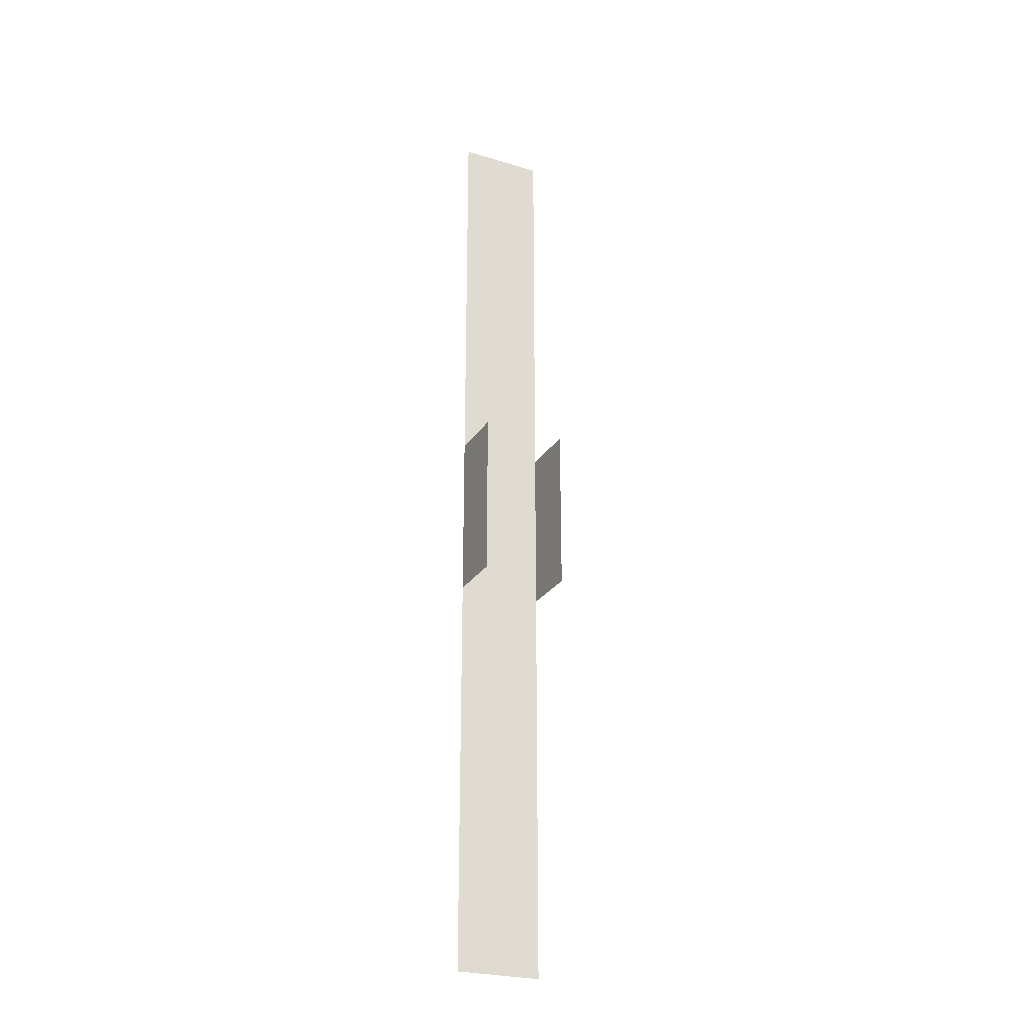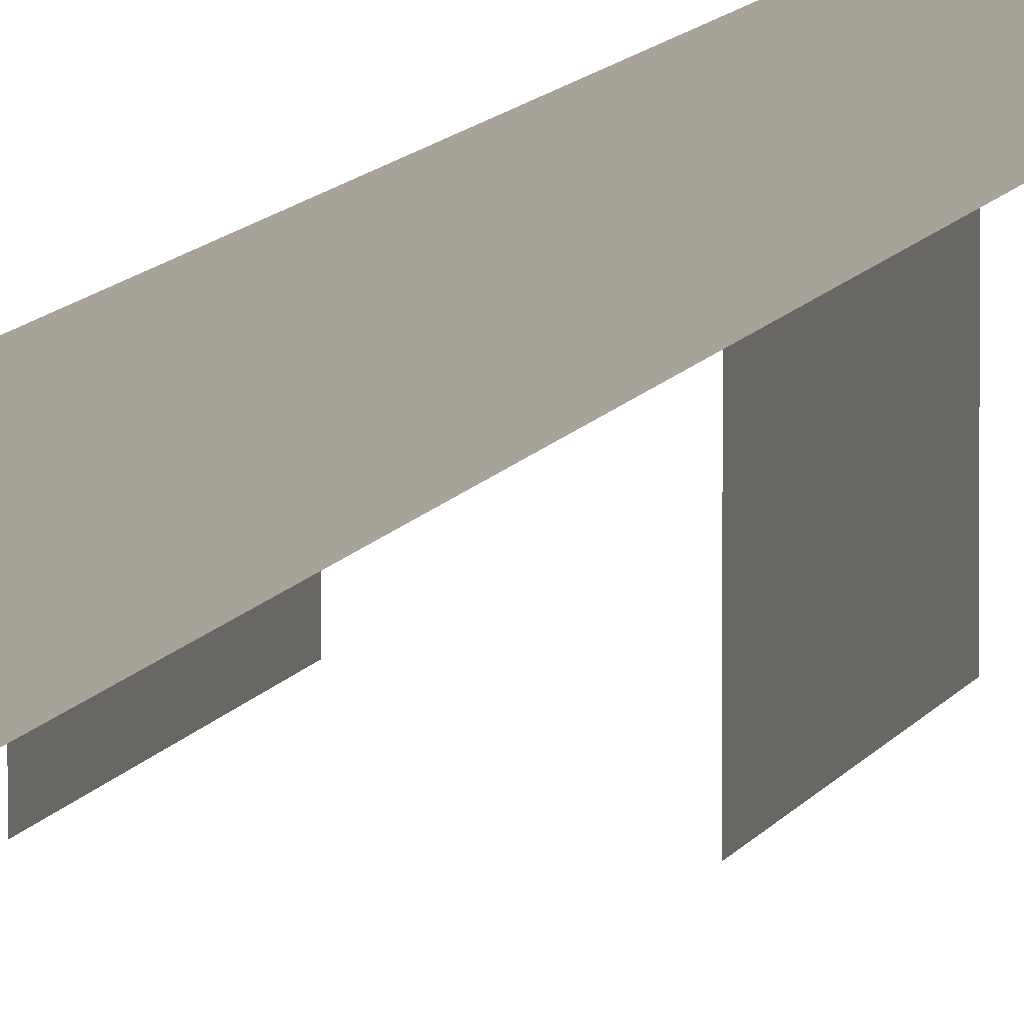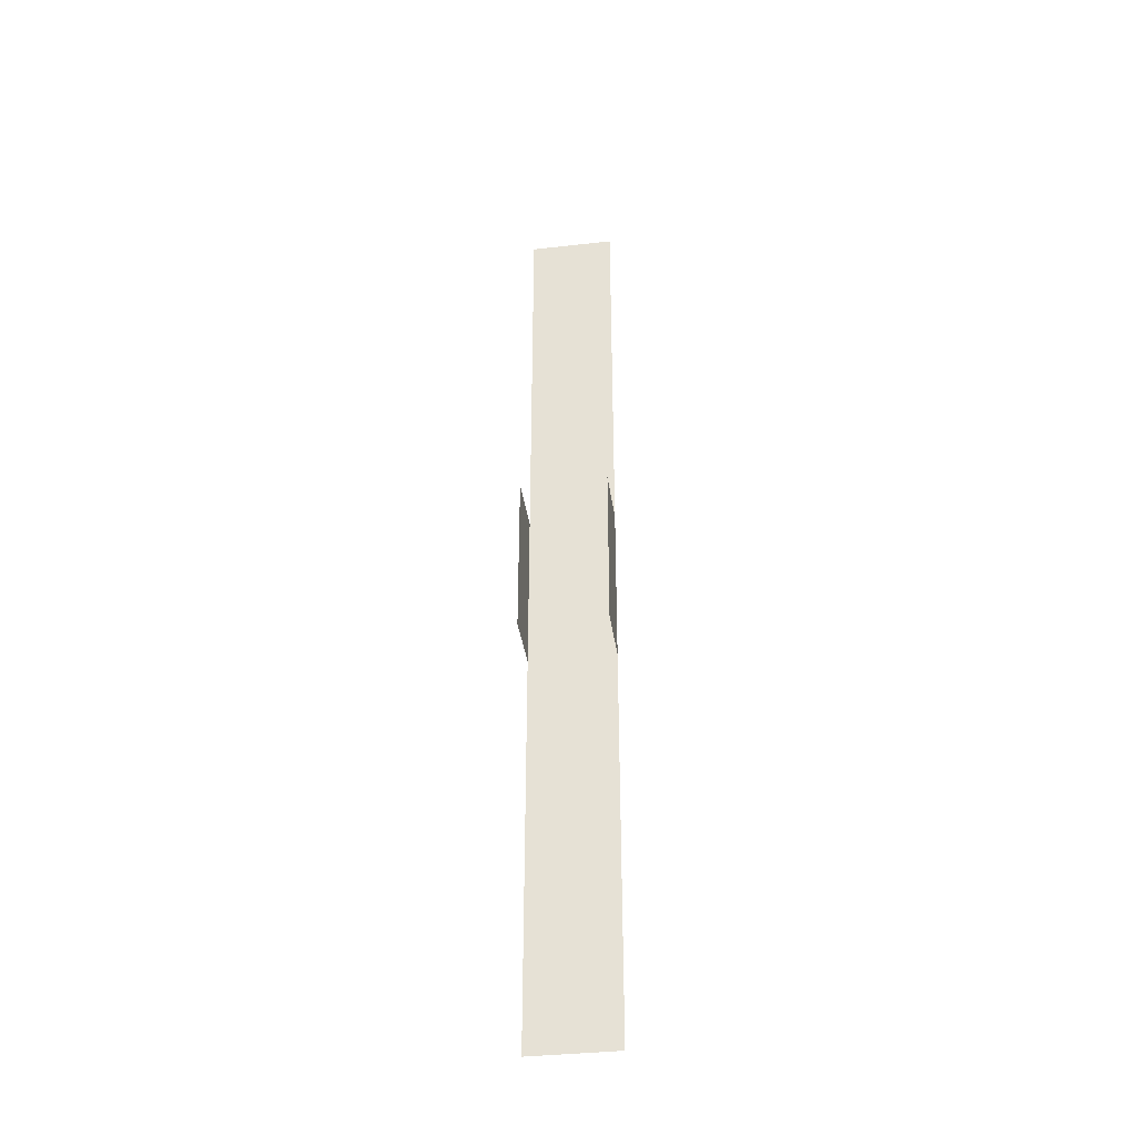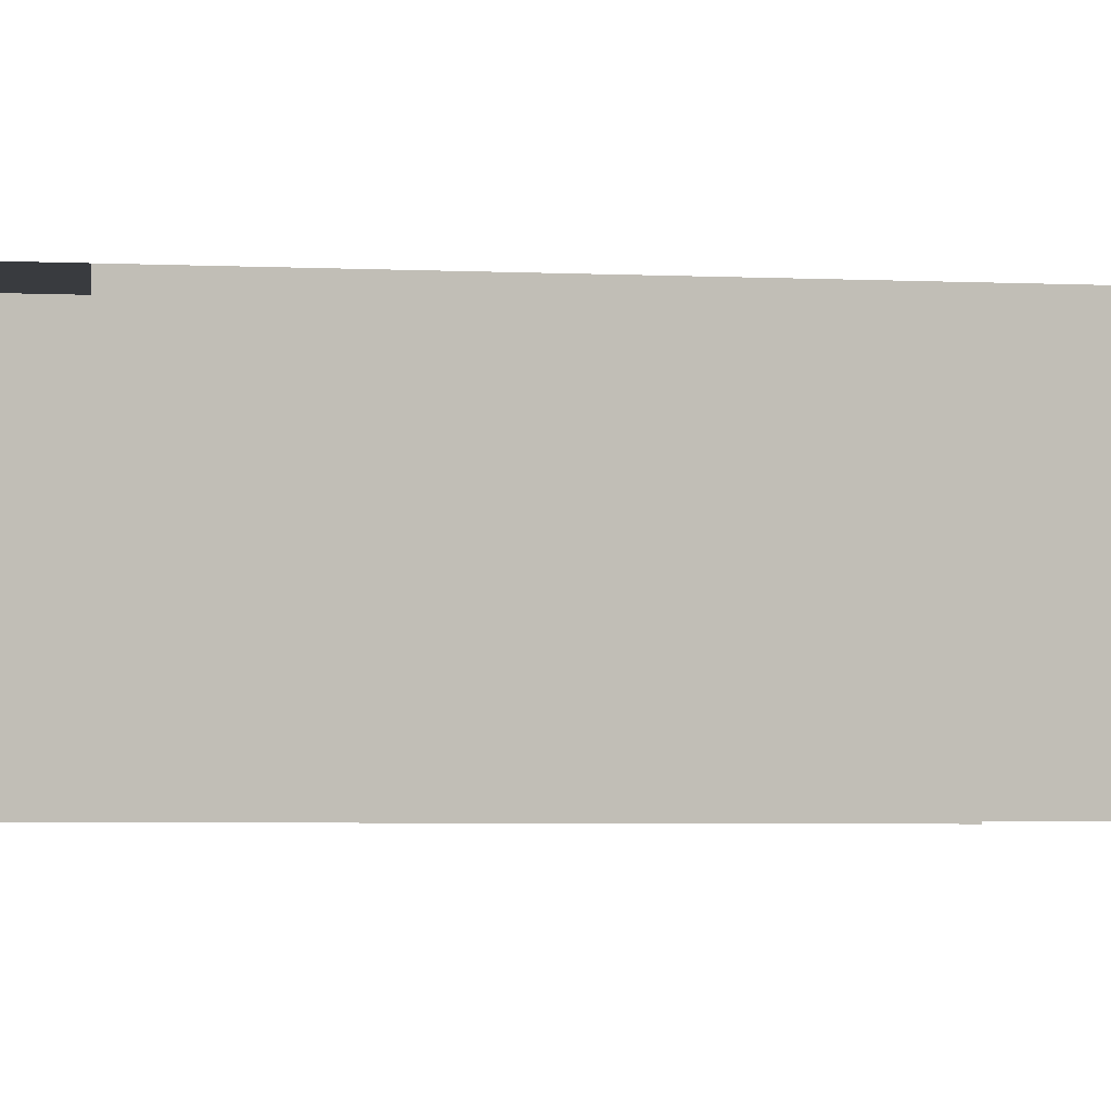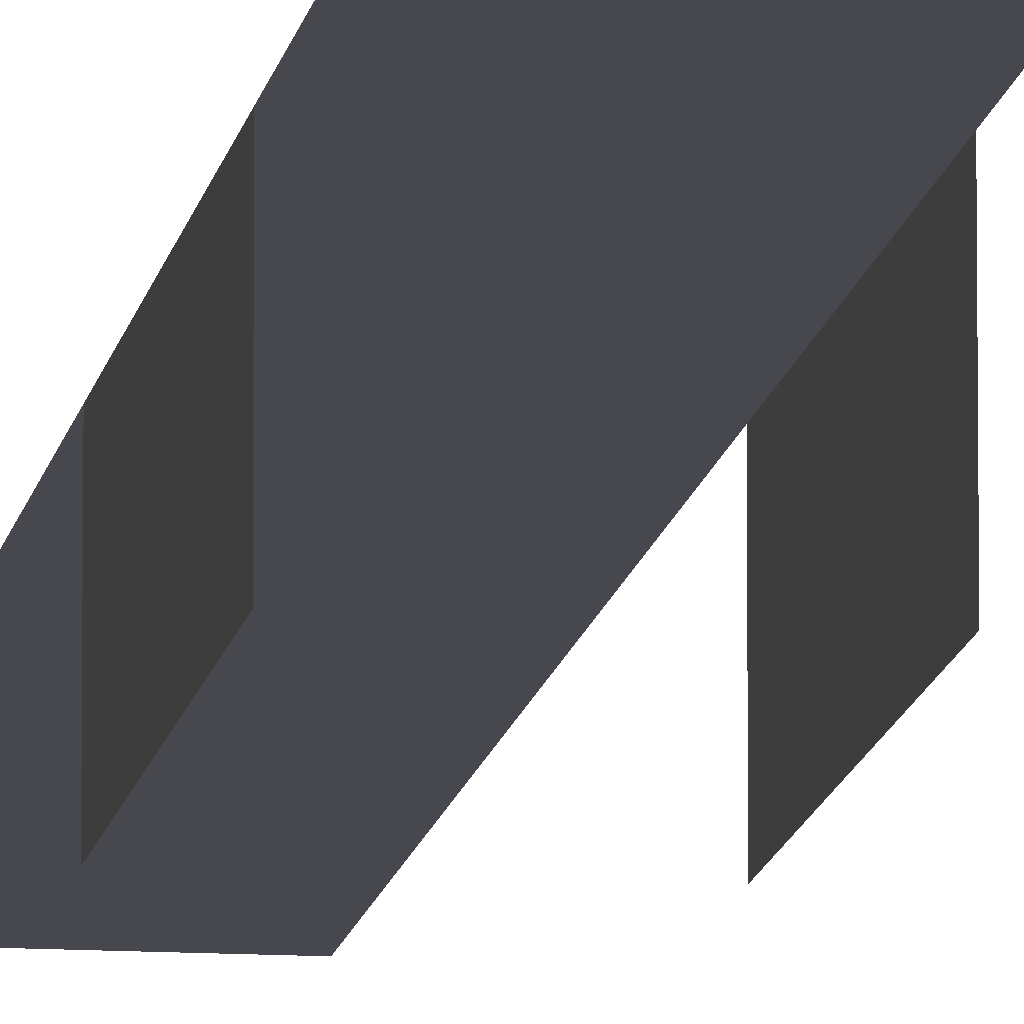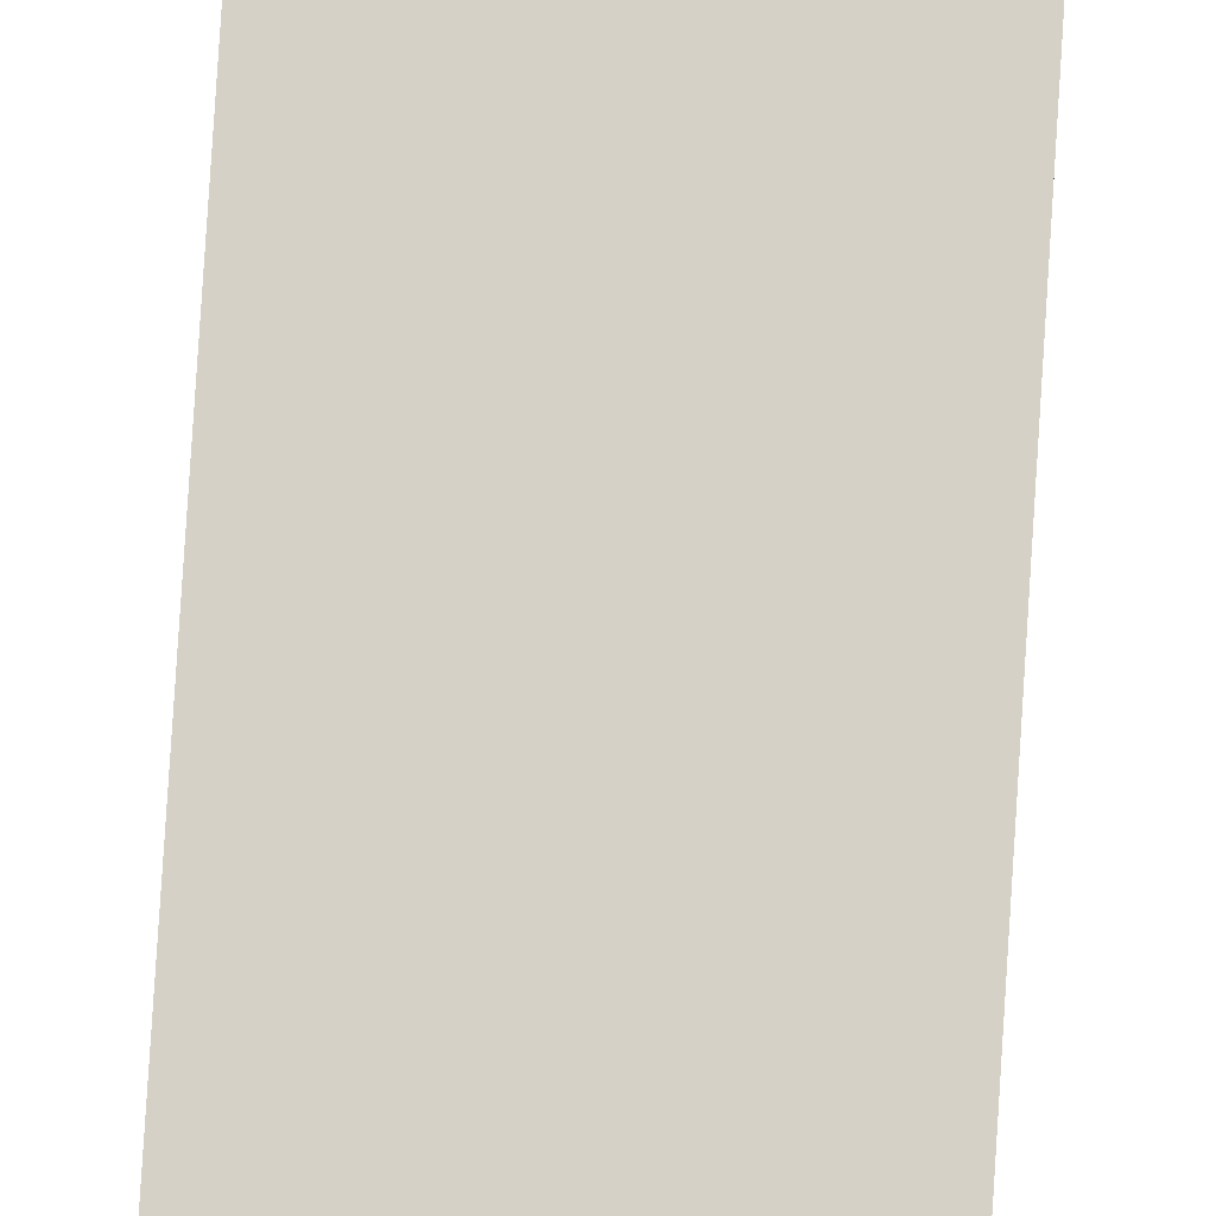
<metadata>
{"format":"obj","ext":"obj","renderer":"f3d","projection":"perspective","resolution":1024,"background":"white","views":[{"elev":-26.0,"azim":-25.6,"up":"+Z"},{"elev":6.9,"azim":12.0,"up":"+Y"},{"elev":-37.7,"azim":8.1,"up":"+Z"},{"elev":-1.1,"azim":-120.8,"up":"+Y"},{"elev":-11.7,"azim":-8.4,"up":"+Y"},{"elev":78.9,"azim":-176.4,"up":"+Y"}]}
</metadata>
<code>
g default
v -12 -0 81
v 12 -0 81
v -12 0 -30
v 12 0 -30
v -12 -0 128
v 12 -0 128
v -12 -0 239
v 12 -0 239
v -12 -16.81 81
v -12 -16.81 128
v 12 -16.81 81
v 12 -16.81 128
g mGroundMain
f 1 2 4 3
f 2 1 5 6
f 6 5 7 8
f 5 1 9 10
f 2 6 12 11

</code>
